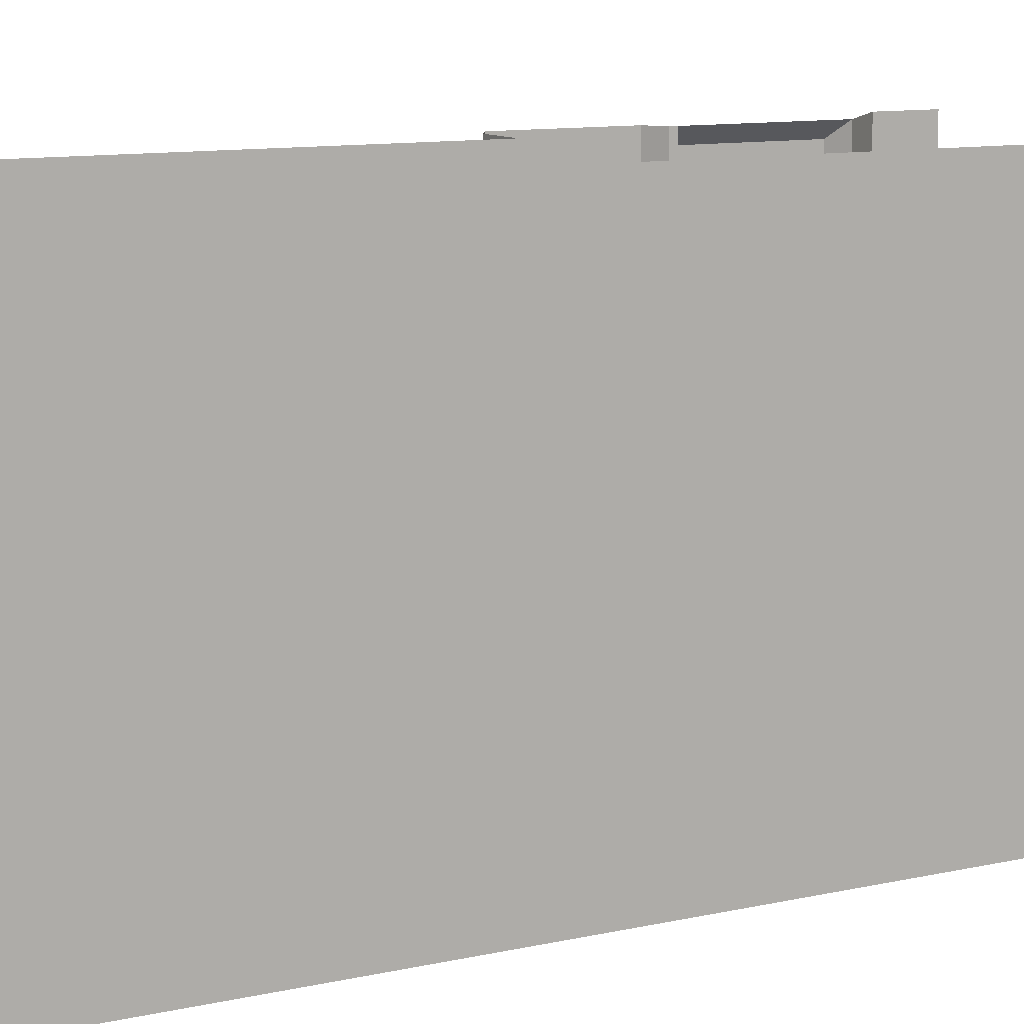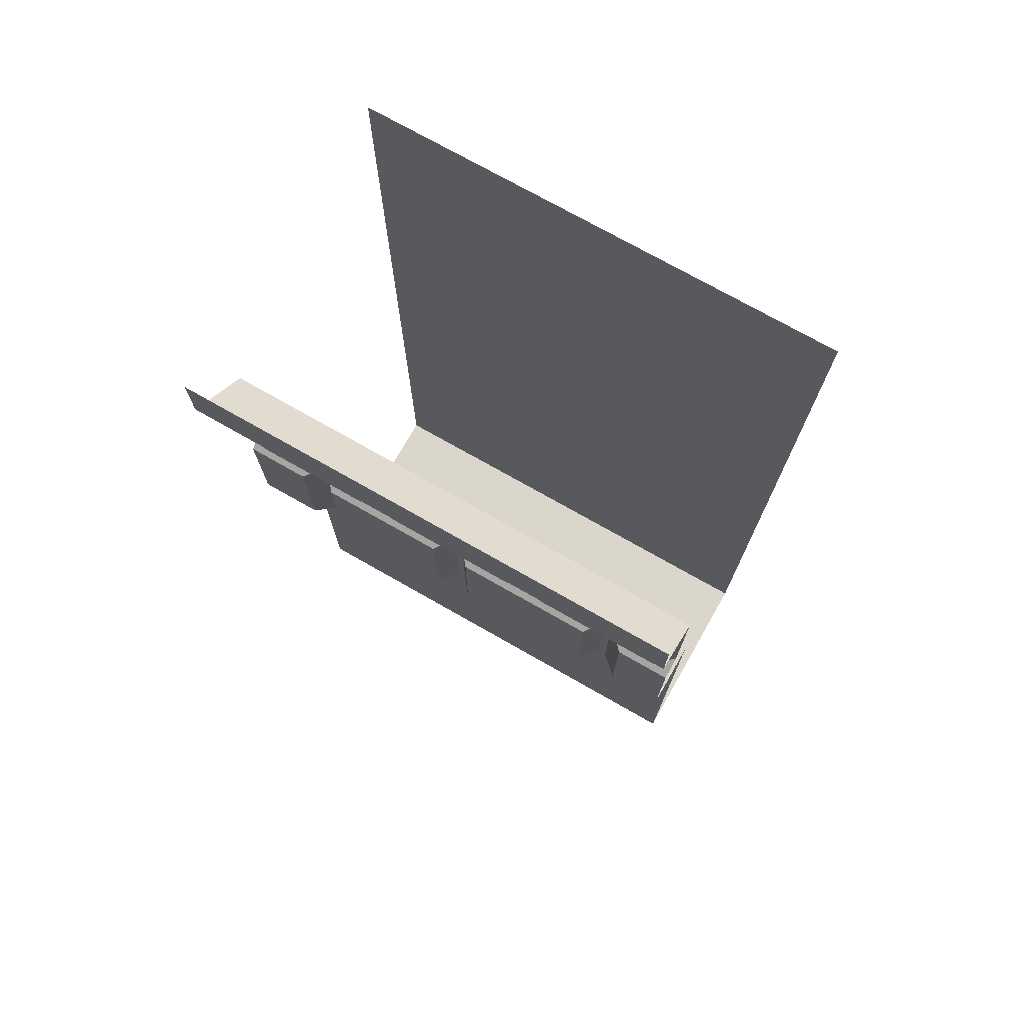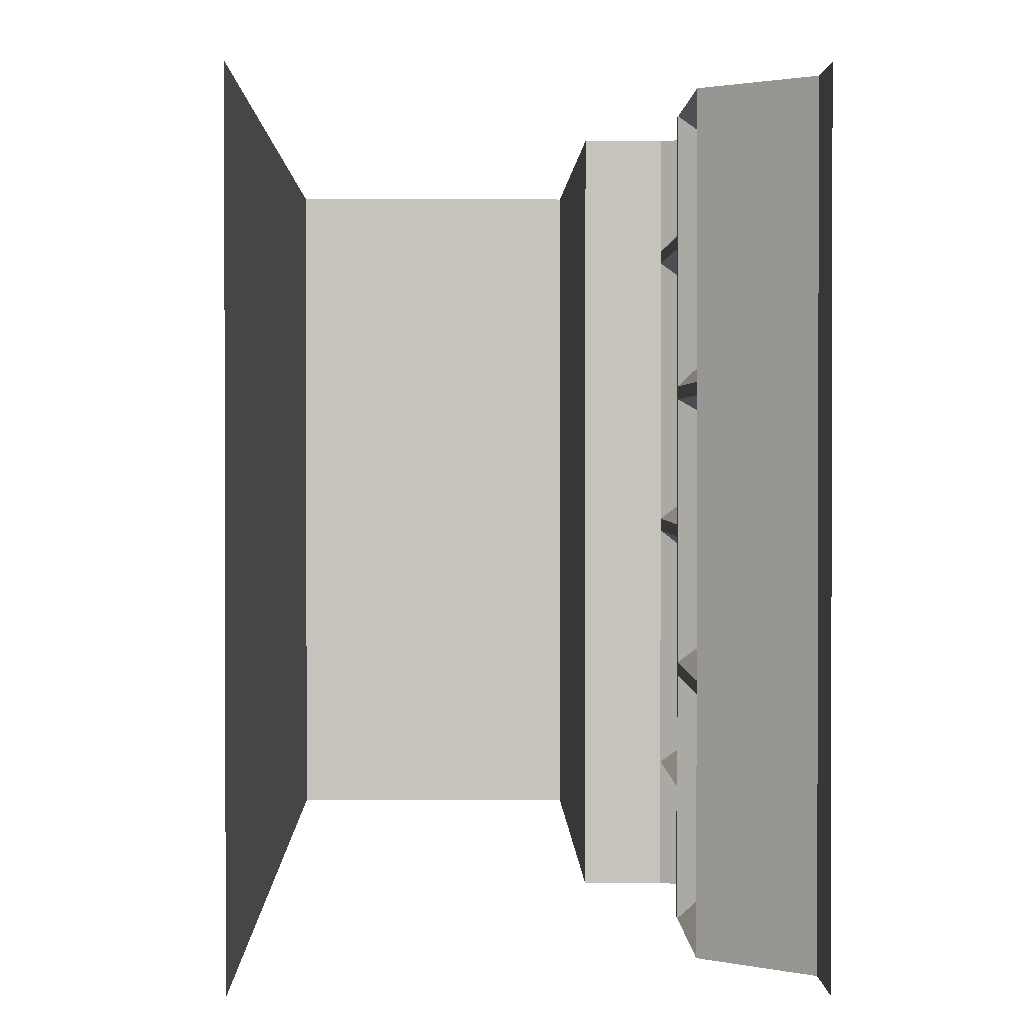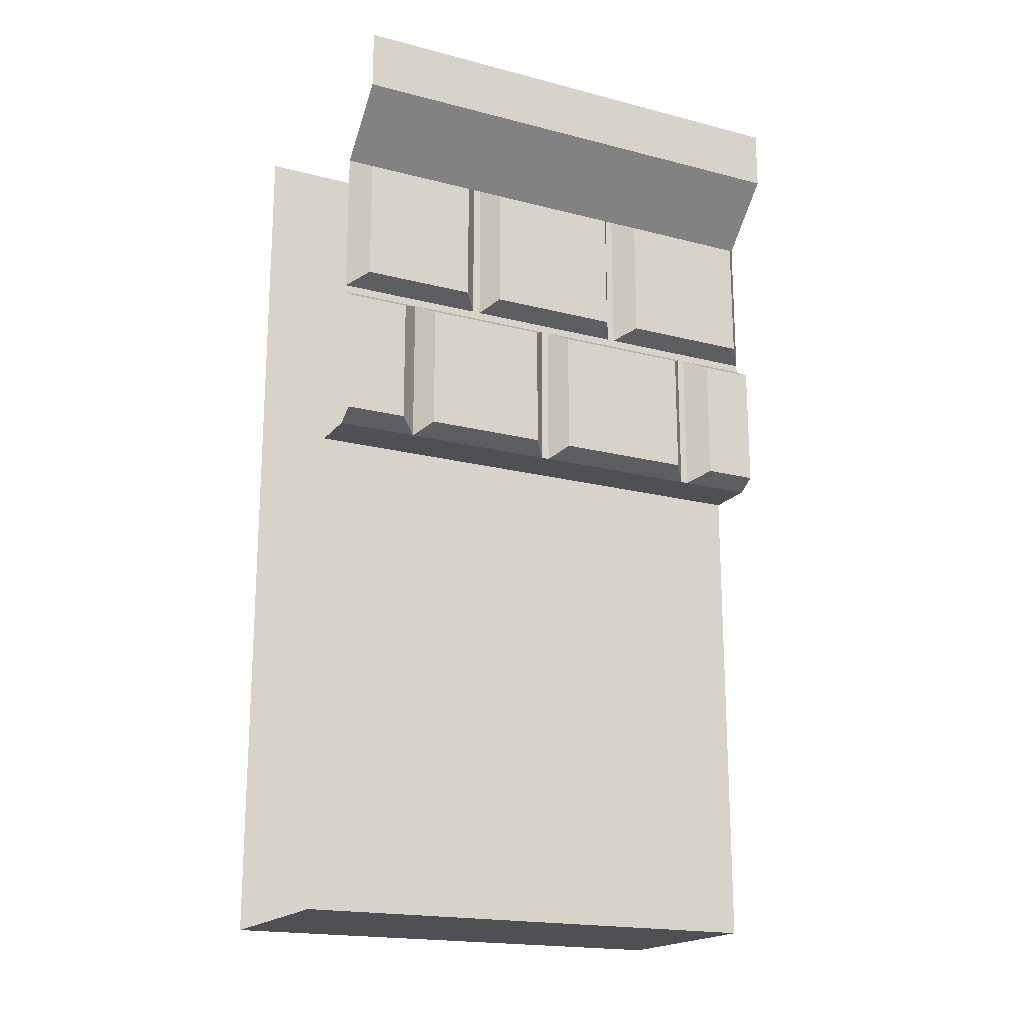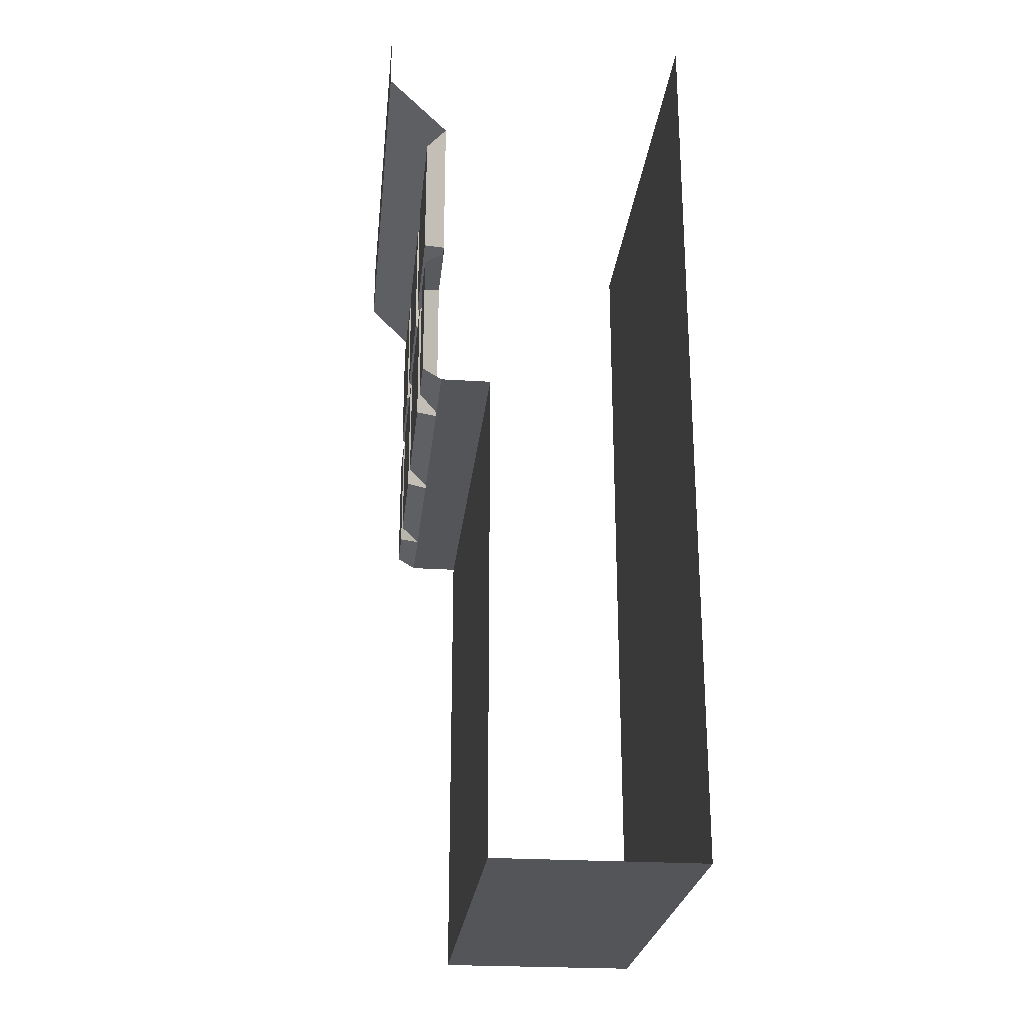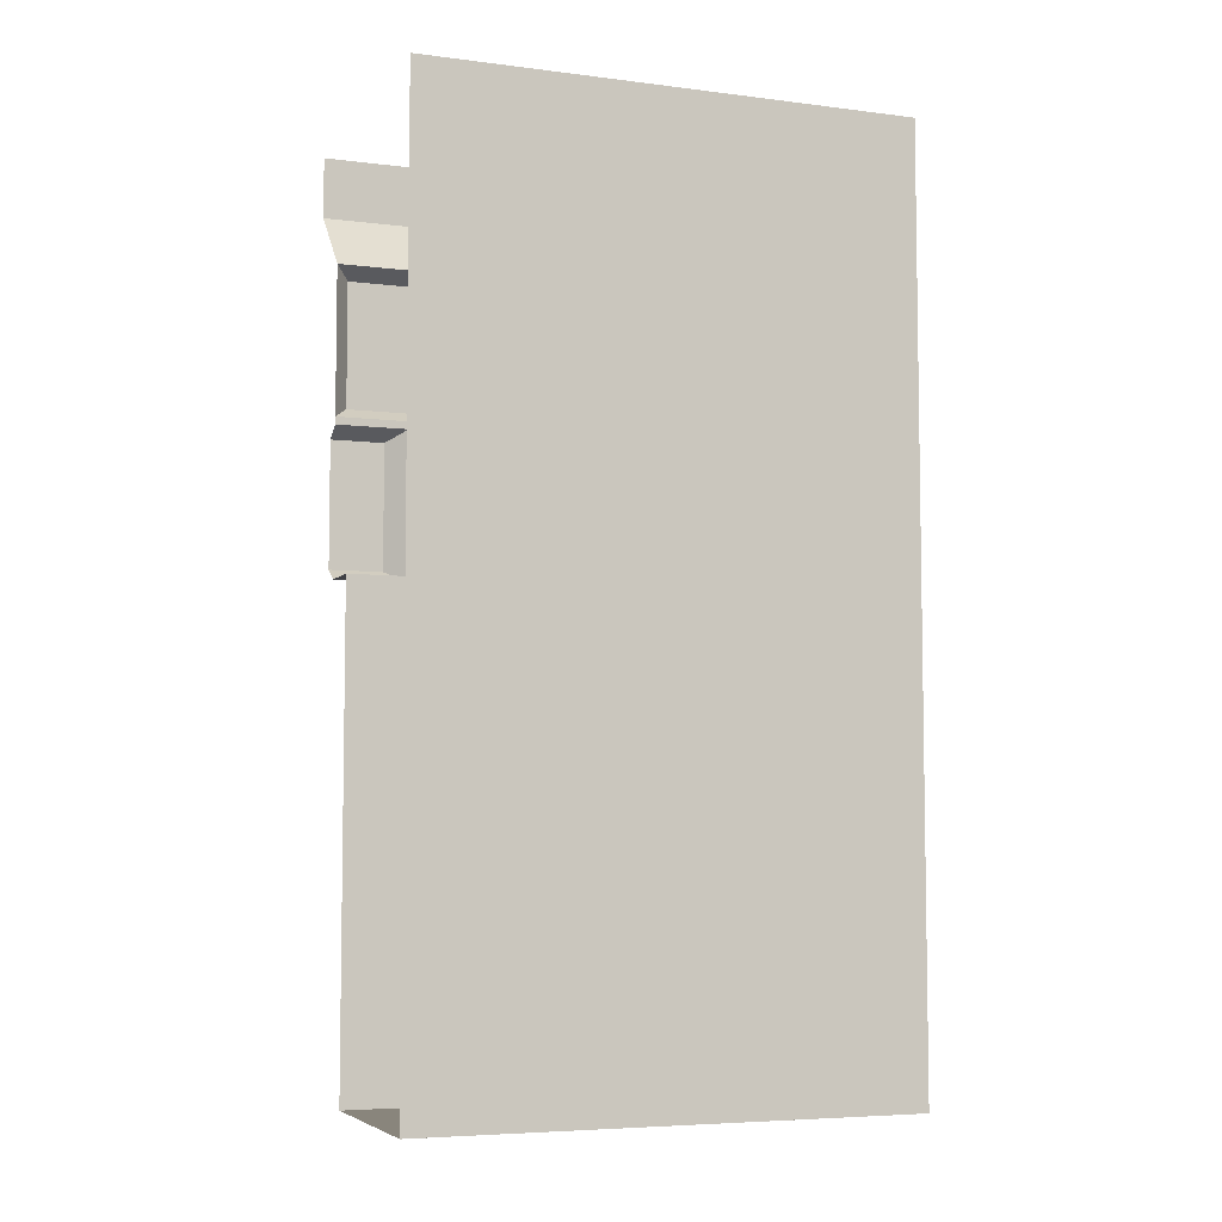
<metadata>
{"format":"obj","ext":"obj","renderer":"f3d","projection":"perspective","resolution":1024,"background":"white","views":[{"elev":11.0,"azim":61.4,"up":"+Z"},{"elev":73.9,"azim":-60.3,"up":"+Y"},{"elev":1.2,"azim":178.9,"up":"+Z"},{"elev":-18.8,"azim":-116.3,"up":"+Y"},{"elev":-24.8,"azim":-6.0,"up":"+Y"},{"elev":-5.9,"azim":69.3,"up":"+Y"}]}
</metadata>
<code>
v -0.1484 -0.875 -0.1875
v -0.1484 -0.875 -0.5
v -0.1484 -1.203 -0.5
v -0.1484 -1.203 -0.1875
v -0.1484 -0.875 0.1562
v -0.25 -0.875 -0.02344
v -0.25 -0.875 -0.3359
v -0.25 -0.875 -0.5
v -0.2891 -0.8516 -0.5
v -0.2891 -0.8516 -0.375
v -0.2891 -0.5938 -0.5
v -0.2891 -0.5938 -0.375
v -0.25 -0.5703 -0.5
v -0.25 -0.5703 -0.3359
v -0.25 -0.5547 -0.5
v -0.25 -0.5547 -0.3359
v -0.2891 -0.5312 -0.4609
v -0.2891 -0.2734 -0.4609
v -0.25 -0.25 -0.5
v -0.2891 -0.2734 -0.2266
v -0.25 -0.25 -0.1953
v -0.375 -0.125 -0.1875
v -0.375 -0.125 -0.5
v -0.375 0 -0.1875
v -0.375 0 -0.5
v -0.1484 -1.203 0.1562
v -0.1484 -0.875 0.5
v -0.25 -0.875 0.3359
v -0.25 -0.875 -0.007812
v -0.25 -0.5703 -0.02344
v -0.2891 -0.8516 -0.05469
v -0.2891 -0.8516 -0.3047
v -0.2891 -0.5938 -0.3047
v -0.1484 -1.203 0.5
v -0.1484 -1.875 0.1562
v -0.1484 -1.875 0.5
v 0.2734 -1.875 0.5
v 0.2734 -1.875 -0.5
v 0.2734 -1.203 -0.5
v 0.2734 -1.203 0.5
v 0.2734 -0.875 -0.5
v 0.2734 -0.875 0.5
v 0.2734 -0.625 -0.5
v 0.2734 -0.625 0.5
v 0.2734 -0.375 -0.5
v 0.2734 -0.375 0.5
v 0.2734 -0.125 -0.5
v 0.2734 -0.125 0.5
v 0.2734 0 -0.5
v 0.2734 0 0.5
v -0.1484 -1.875 -0.5
v -0.1484 -1.875 -0.1875
v -0.2891 -0.5312 0.4688
v -0.25 -0.5547 0.5
v -0.25 -0.25 0.5
v -0.2891 -0.2734 0.4688
v -0.2891 -0.2734 0.2031
v -0.2891 -0.5312 0.2031
v -0.25 -0.5547 0.3438
v -0.25 -0.5703 0.3516
v -0.25 -0.5703 0.5
v -0.2891 -0.5938 0.5
v -0.2891 -0.5938 0.3906
v -0.2891 -0.8516 0.5
v -0.2891 -0.8516 0.3906
v -0.25 -0.875 0.5
v -0.25 -0.875 0.3516
v -0.25 -0.5703 0.3359
v -0.2891 -0.8516 0.3047
v -0.2891 -0.8516 0.02344
v -0.2891 -0.5938 0.02344
v -0.25 -0.5703 -0.007812
v -0.25 -0.5547 -0.01562
v -0.25 -0.5703 -0.1875
v -0.2891 -0.5938 -0.05469
v -0.25 -0.5547 -0.1953
v -0.2891 -0.5312 -0.3359
v -0.2891 -0.5312 -0.2266
v -0.25 -0.5547 -0.1797
v -0.25 -0.25 -0.1797
v -0.25 -0.25 0.1484
v -0.375 -0.125 0.1562
v -0.375 0 0.1562
v -0.375 -0.125 0.5
v -0.375 0 0.5
v -0.2891 -0.5938 0.3047
v -0.25 -0.5703 0.1562
v -0.25 -0.5547 0.1484
v -0.2891 -0.5312 0.125
v -0.2891 -0.5312 -0.1484
v -0.25 -0.5547 0.1641
v -0.2891 -0.2734 0.125
v -0.2891 -0.2734 -0.1484
v -0.25 -0.25 0.1641
f 1 2 3
f 1 3 4
f 1 4 5
f 5 4 26
f 5 26 27
f 27 26 34
f 40 39 41
f 40 41 42
f 1 5 6
f 1 6 7
f 1 7 2
f 2 7 8
f 5 27 28
f 5 28 29
f 5 29 6
f 66 67 27
f 27 67 28
f 8 7 9
f 9 7 10
f 15 16 17
f 6 31 32
f 6 32 7
f 53 58 59
f 53 59 54
f 64 65 66
f 66 65 67
f 28 69 70
f 28 70 29
f 16 76 77
f 16 77 17
f 73 88 89
f 73 89 90
f 73 90 79
f 77 76 78
f 58 91 59
f 9 10 11
f 11 10 12
f 53 56 57
f 53 57 58
f 62 63 64
f 64 63 65
f 31 75 33
f 31 33 32
f 17 77 18
f 18 77 20
f 20 77 78
f 69 86 71
f 69 71 70
f 89 92 93
f 89 93 90
f 11 12 13
f 13 12 14
f 19 18 20
f 19 20 21
f 61 60 62
f 62 60 63
f 30 74 75
f 14 33 74
f 74 33 75
f 72 71 87
f 87 71 86
f 87 86 68
f 80 93 92
f 80 92 81
f 94 57 56
f 94 56 55
f 13 14 15
f 15 14 16
f 6 29 30
f 54 59 60
f 54 60 61
f 28 67 68
f 29 72 30
f 30 72 73
f 30 73 74
f 14 74 76
f 14 76 16
f 21 76 79
f 21 79 80
f 72 87 88
f 72 88 73
f 73 79 74
f 74 79 76
f 87 68 59
f 87 59 91
f 87 91 88
f 88 91 81
f 91 94 81
f 67 60 68
f 68 60 59
f 15 17 18
f 15 18 19
f 6 30 31
f 7 32 33
f 7 33 14
f 7 14 10
f 10 14 12
f 53 54 55
f 53 55 56
f 28 68 69
f 29 70 71
f 29 71 72
f 30 75 31
f 20 78 21
f 21 78 76
f 69 68 86
f 88 81 89
f 89 81 92
f 90 93 79
f 79 93 80
f 91 58 57
f 91 57 94
f 67 65 63
f 67 63 60
f 19 21 22
f 19 22 23
f 21 80 22
f 22 80 81
f 22 81 82
f 81 94 82
f 82 94 55
f 82 55 84
f 23 22 24
f 23 24 25
f 22 82 24
f 24 82 83
f 83 82 84
f 83 84 85
f 34 26 35
f 34 35 36
f 37 38 39
f 37 39 40
f 4 3 51
f 4 51 52
f 4 52 26
f 26 52 35
f 36 35 37
f 37 35 38
f 35 52 38
f 38 52 51
f 42 41 43
f 42 43 44
f 44 43 45
f 44 45 46
f 46 45 47
f 46 47 48
f 48 47 49
f 48 49 50

</code>
